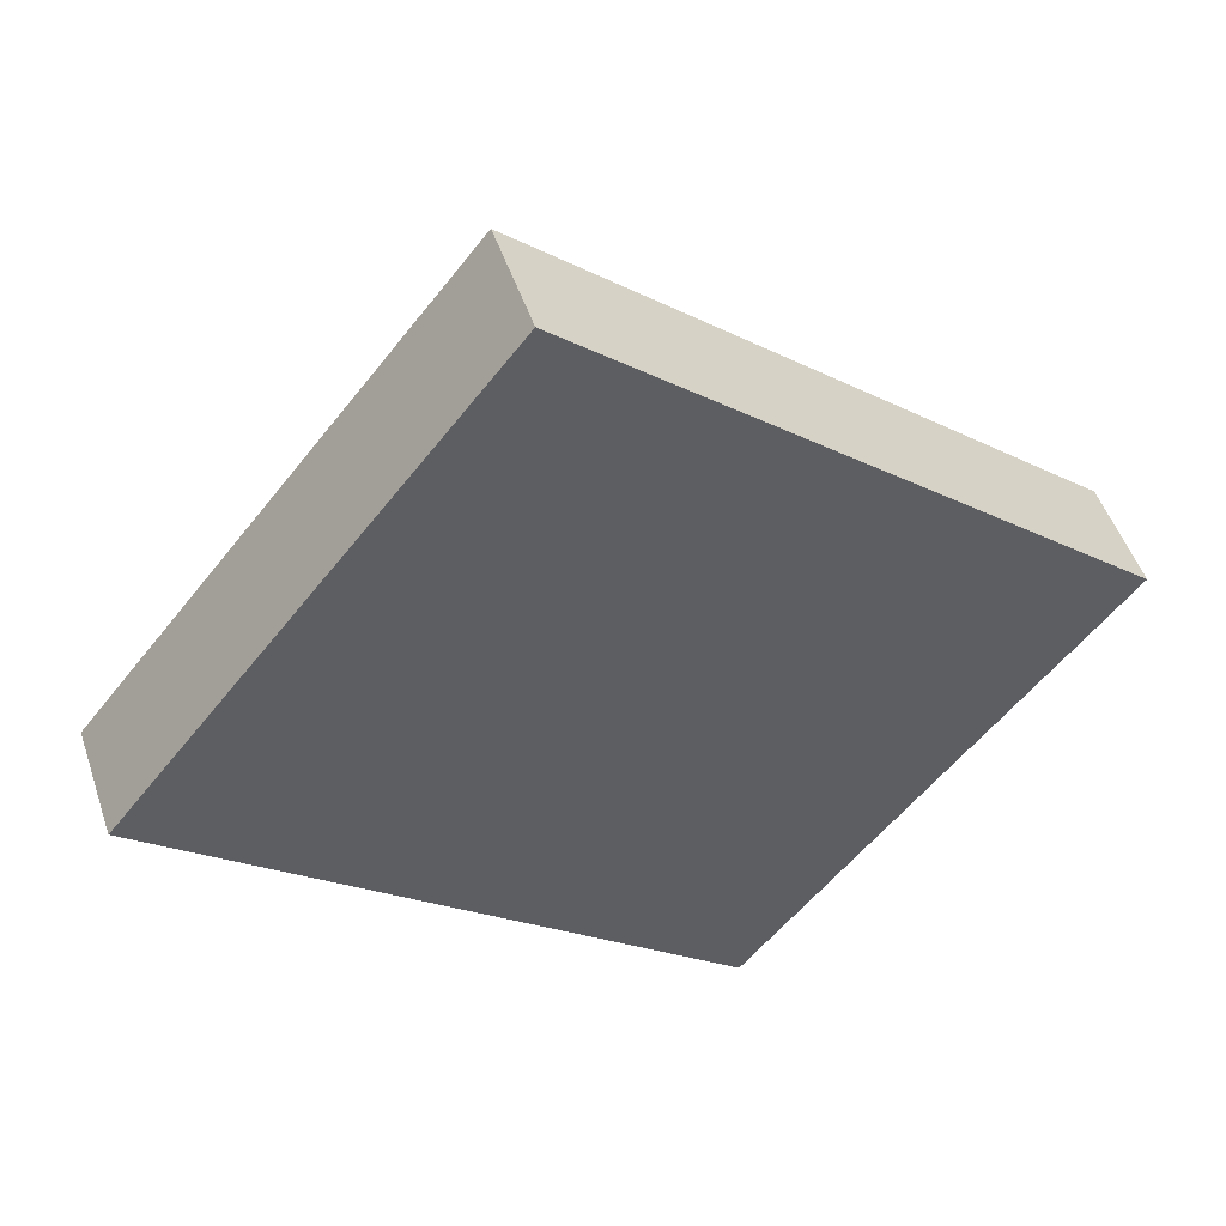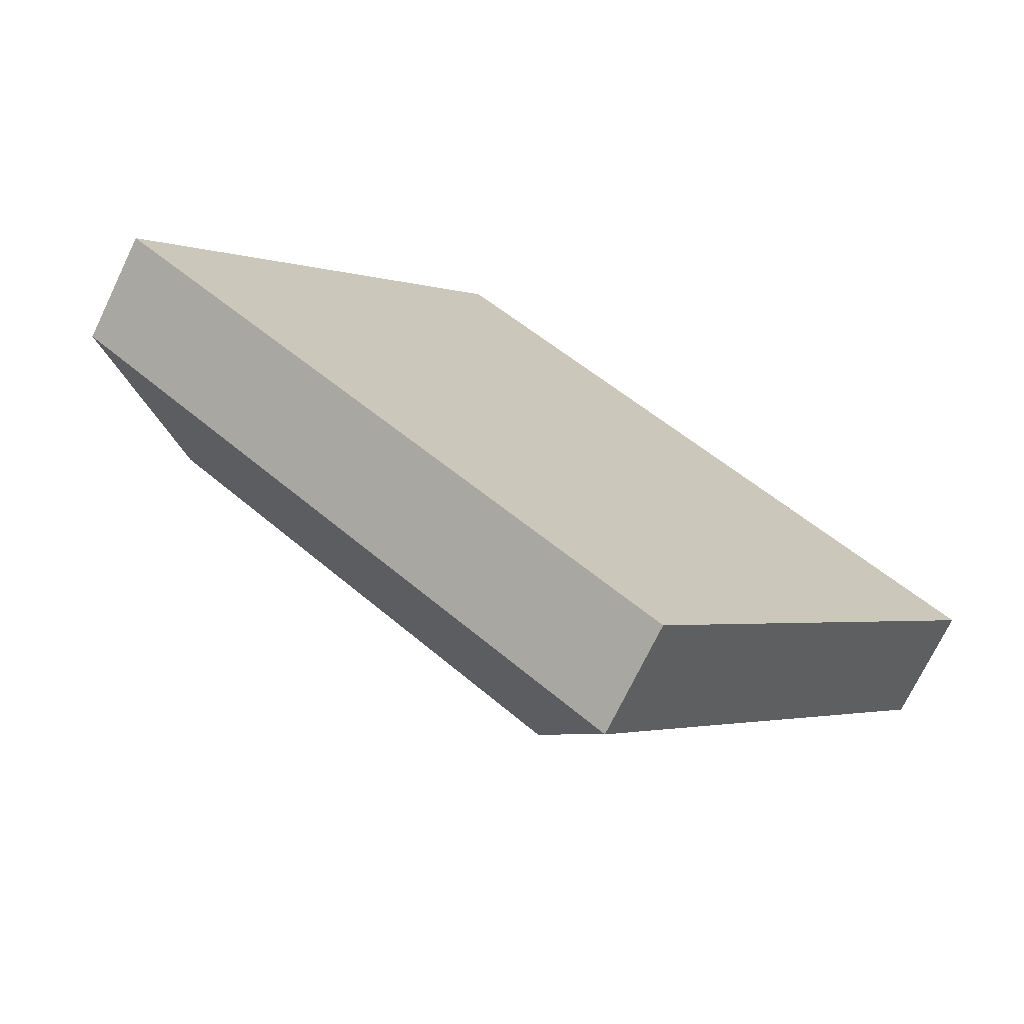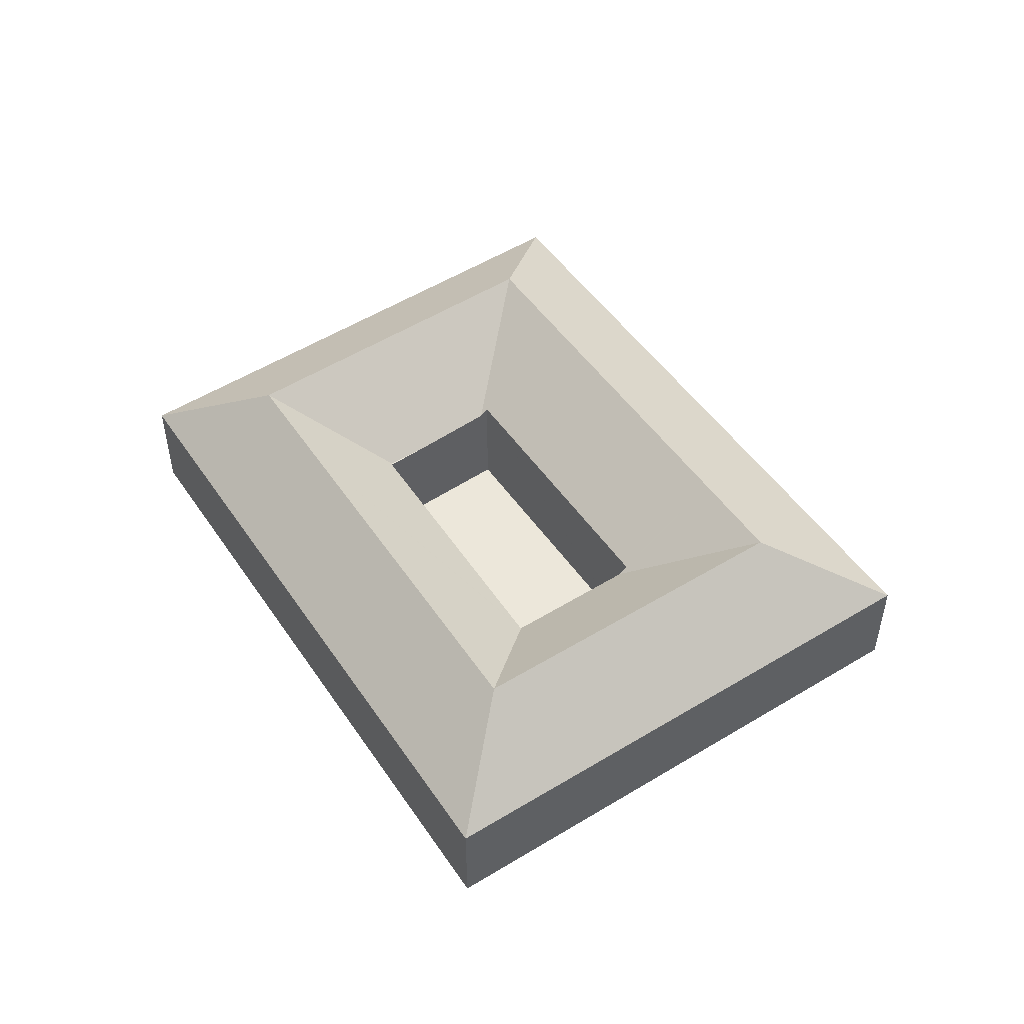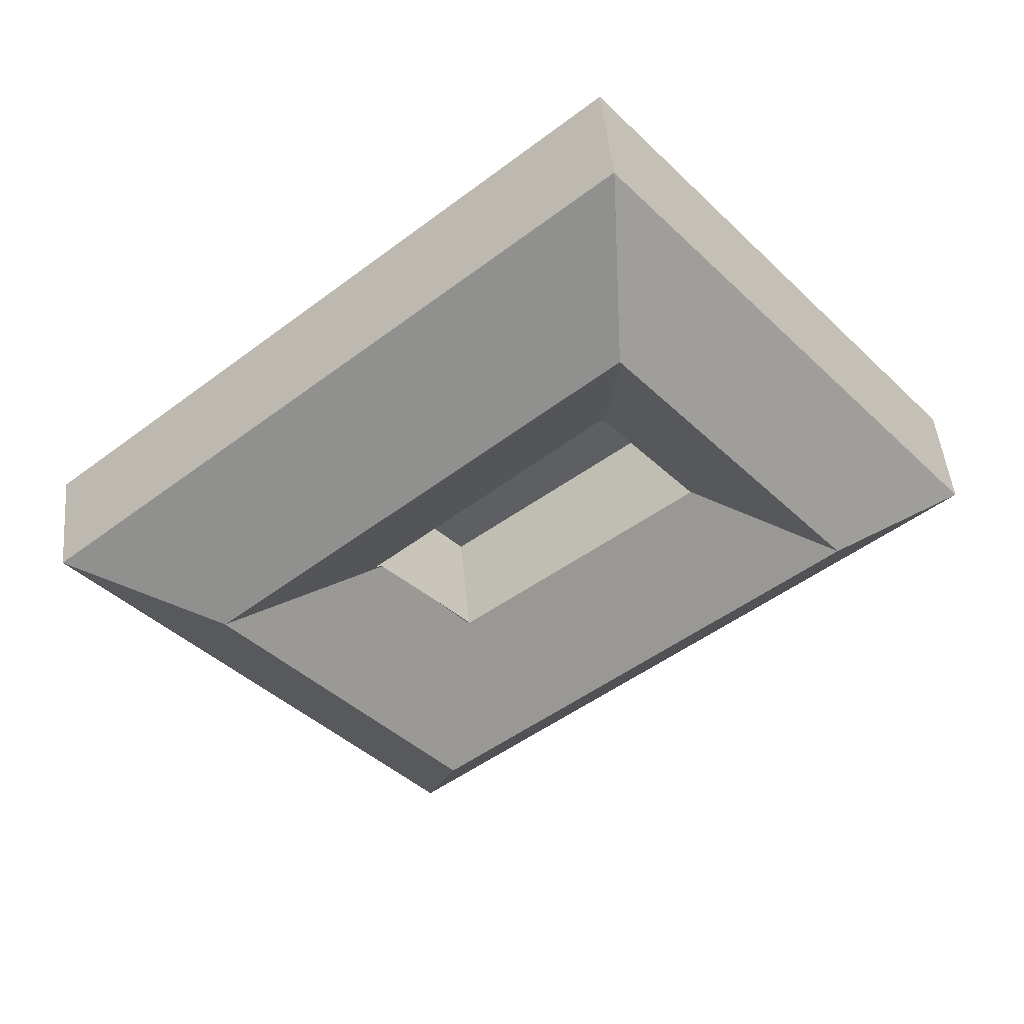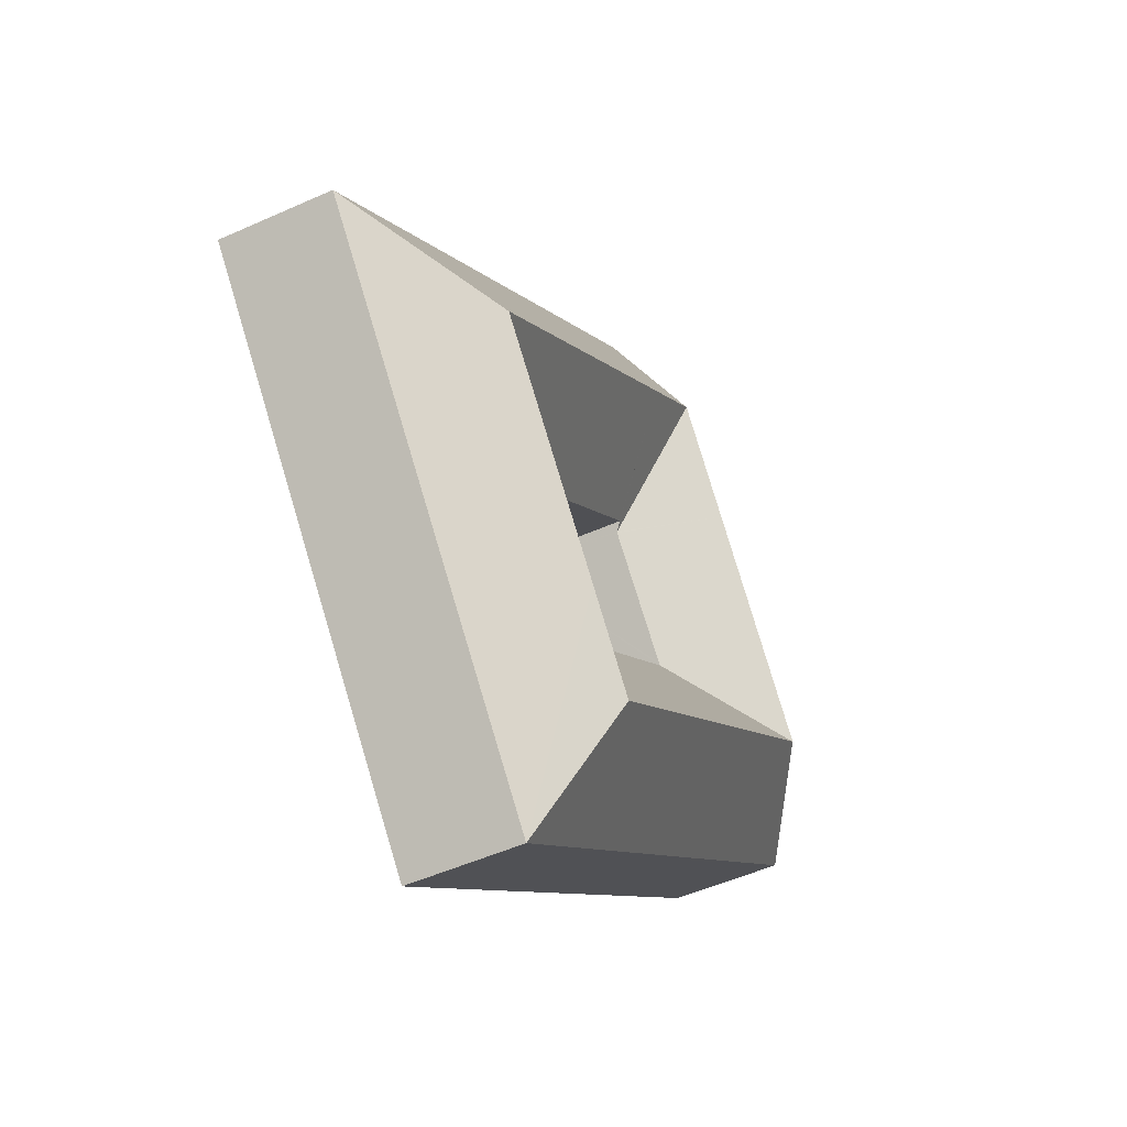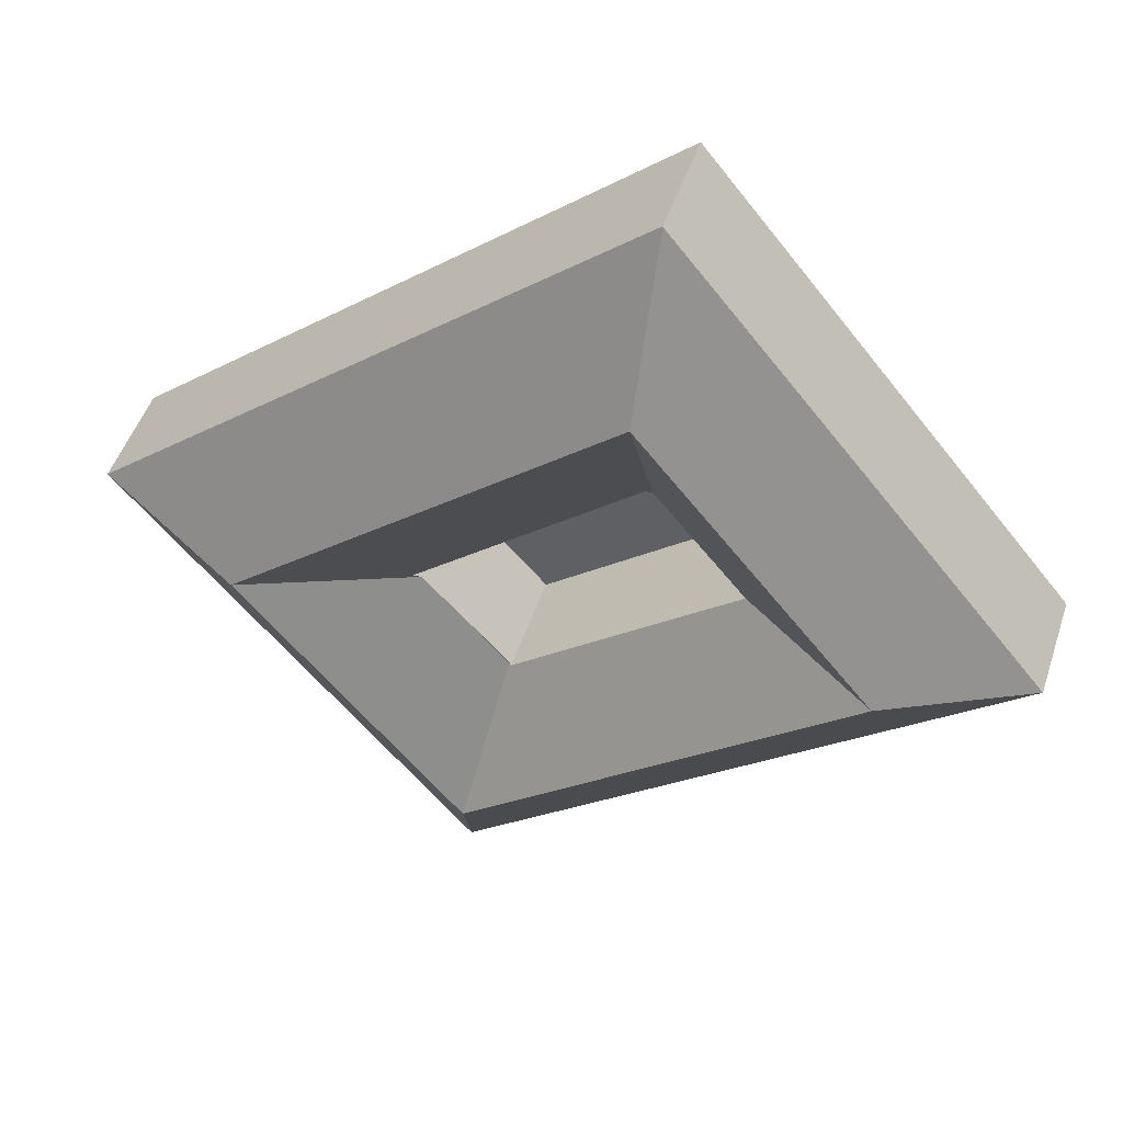
<metadata>
{"format":"obj","ext":"obj","renderer":"f3d","projection":"perspective","resolution":1024,"background":"white","views":[{"elev":49.0,"azim":-18.2,"up":"+Z"},{"elev":-72.0,"azim":-25.7,"up":"+Z"},{"elev":51.6,"azim":-84.1,"up":"+Y"},{"elev":46.8,"azim":174.8,"up":"+Z"},{"elev":-49.8,"azim":116.4,"up":"+Z"},{"elev":48.1,"azim":-162.0,"up":"+Z"}]}
</metadata>
<code>
v  6.578 5.714 8.03
v  7.192 9.879 0.813
v  0 5.712 3.498e-16
v  10.51 9.879 4.866
v  8.361 5.714 10.21
v  15.05 9.879 10.41
v  11.2 5.714 13.67
v  18.99 9.879 15.22
v  18.24 5.714 22.27
v  19 5.714 23.19
v  19.01 5.699 23.21
v  26.8 5.699 16.63
v  22.92 9.879 11.89
v  38.4 5.699 6.824
v  34.47 9.879 2.14
v  47.28 5.699 -0.674
v  38.95 9.879 -1.641
v  39.35 5.703 -10.12
v  34.95 9.879 -6.402
v  35.24 5.703 -15.02
v  30.75 9.879 -11.41
v  28.57 5.712 -22.97
v  27.38 9.879 -15.43
v  7.947 5.712 -6.391
v  11.2 9.879 -2.414
v  19.51 5.712 -15.69
v  22.82 9.879 -11.75
v  20.63 5.712 -16.59
v  26.13 5.631 -7.693
v  27.8 5.631 -5.807
v  26.18 5.631 -7.737
v  14.32 5.761 1.596
v  14.34 5.736 1.619
v  14.42 5.76 1.516
v  26.08 5.696 -7.754
v  14.43 5.735 1.719
v  18.95 5.665 7.113
v  18.99 5.664 7.151
v  30.65 5.716 -2.601
v  30.96 6.034 -2.253
v  30.86 6.034 -2.169
v  19.32 5.994 7.498
v  19.3 5.994 7.52
v  30.56 5.714 -2.695
v  28.57 1.407e-15 -22.97
v  35.24 9.196e-16 -15.02
v  39.35 6.196e-16 -10.12
v  47.28 4.127e-17 -0.674
v  20.63 1.016e-15 -16.59
v  19.51 9.608e-16 -15.69
v  7.947 3.913e-16 -6.391
v  0 0 0
v  6.578 -4.917e-16 8.03
v  8.361 -6.25e-16 10.21
v  11.2 -8.369e-16 13.67
v  18.24 -1.364e-15 22.27
v  19 -1.42e-15 23.19
v  19.01 -1.421e-15 23.21
v  26.8 -1.018e-15 16.63
v  38.4 -4.178e-16 6.824
v  30.96 1.38e-16 -2.253
v  30.65 1.593e-16 -2.601
v  30.56 1.65e-16 -2.695
v  27.8 3.556e-16 -5.807
v  26.08 4.748e-16 -7.754
v  26.13 4.711e-16 -7.693
v  14.42 -9.283e-17 1.516
v  14.32 -9.773e-17 1.596
v  14.34 -9.914e-17 1.619
v  14.43 -1.053e-16 1.719
v  18.95 -4.355e-16 7.113
v  18.99 -4.379e-16 7.151
v  19.3 -4.605e-16 7.52
v  19.32 -4.591e-16 7.498
v  30.86 1.328e-16 -2.169
g defaultobject
f 1 2 3
f 2 1 4
f 4 1 5
f 4 5 6
f 6 5 7
f 6 7 8
f 8 7 9
f 8 9 10
f 8 10 11
f 12 8 11
f 8 12 13
f 13 12 14
f 13 14 15
f 15 14 16
f 15 16 17
f 18 17 16
f 17 18 19
f 19 18 20
f 19 20 21
f 21 20 22
f 21 22 23
f 2 24 3
f 24 2 25
f 24 25 26
f 26 25 27
f 26 27 28
f 28 27 22
f 22 27 23
f 29 30 31
f 2 32 25
f 32 2 33
f 32 27 25
f 27 32 34
f 27 34 35
f 27 35 23
f 23 35 29
f 23 29 31
f 2 36 33
f 36 2 37
f 37 2 4
f 37 4 6
f 37 6 38
f 38 6 8
f 39 40 17
f 40 15 17
f 15 40 41
f 15 41 13
f 13 41 42
f 13 42 43
f 13 43 38
f 13 38 8
f 17 44 39
f 44 17 30
f 30 17 19
f 30 19 31
f 31 19 21
f 31 21 23
f 20 45 22
f 45 20 46
f 46 20 18
f 46 18 47
f 47 18 16
f 47 16 48
f 45 28 22
f 28 45 49
f 28 49 26
f 26 49 24
f 24 49 50
f 24 50 51
f 24 51 3
f 3 51 52
f 52 1 3
f 1 52 53
f 1 53 5
f 5 53 54
f 5 54 7
f 7 54 55
f 7 55 9
f 9 55 56
f 9 56 10
f 10 56 57
f 10 57 11
f 11 57 58
f 58 12 11
f 12 58 59
f 12 59 14
f 14 59 60
f 14 60 16
f 16 60 48
f 39 61 40
f 61 39 44
f 61 44 30
f 61 30 29
f 61 29 62
f 62 29 63
f 63 29 64
f 64 29 35
f 64 35 65
f 64 65 66
f 34 65 35
f 65 34 32
f 65 32 67
f 67 32 68
f 33 68 32
f 68 33 69
f 33 70 69
f 70 33 71
f 71 33 36
f 71 36 37
f 71 37 72
f 72 37 73
f 73 37 38
f 73 38 43
f 42 73 43
f 73 42 41
f 73 41 74
f 74 41 75
f 75 41 40
f 75 40 61
f 46 49 45
f 49 46 47
f 49 47 48
f 49 48 60
f 49 60 50
f 50 60 51
f 51 60 59
f 51 59 52
f 52 59 53
f 53 59 55
f 55 59 57
f 57 59 58
f 53 55 54
f 55 57 56

</code>
